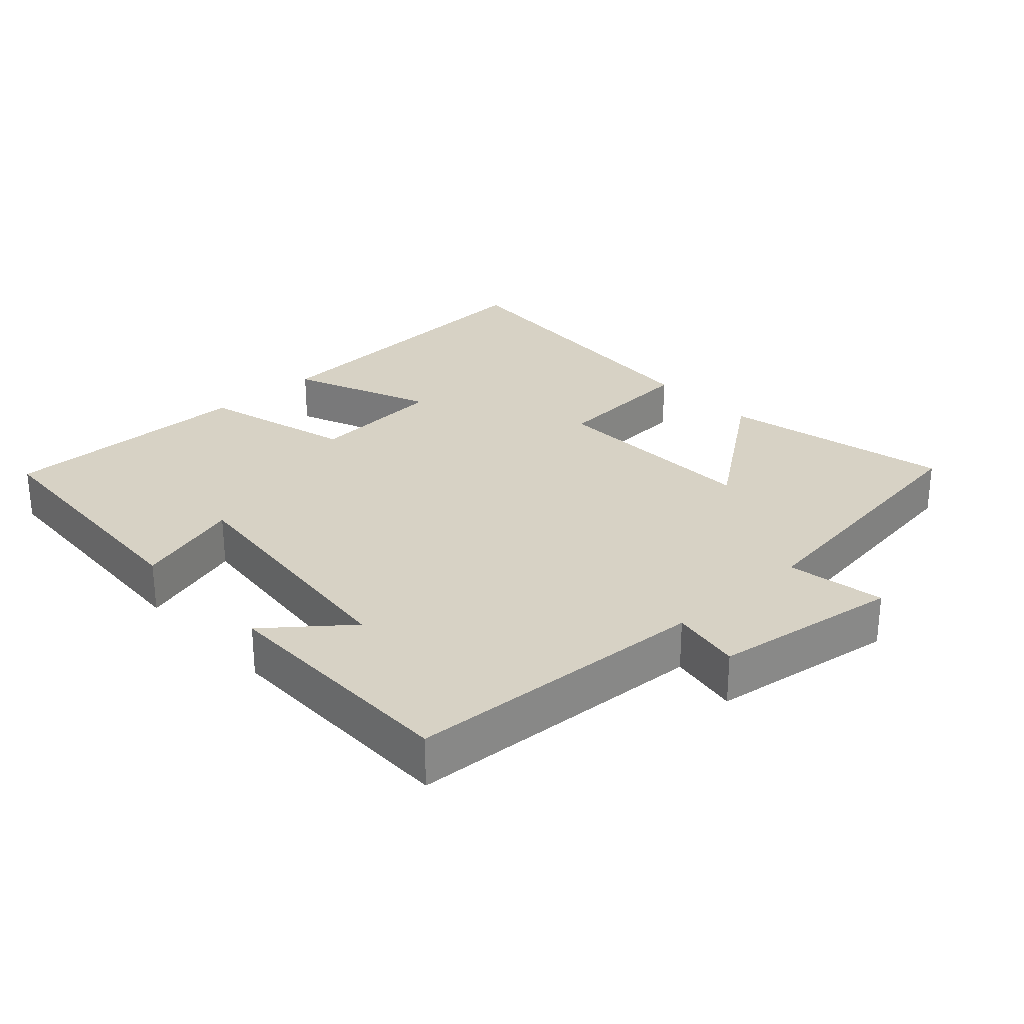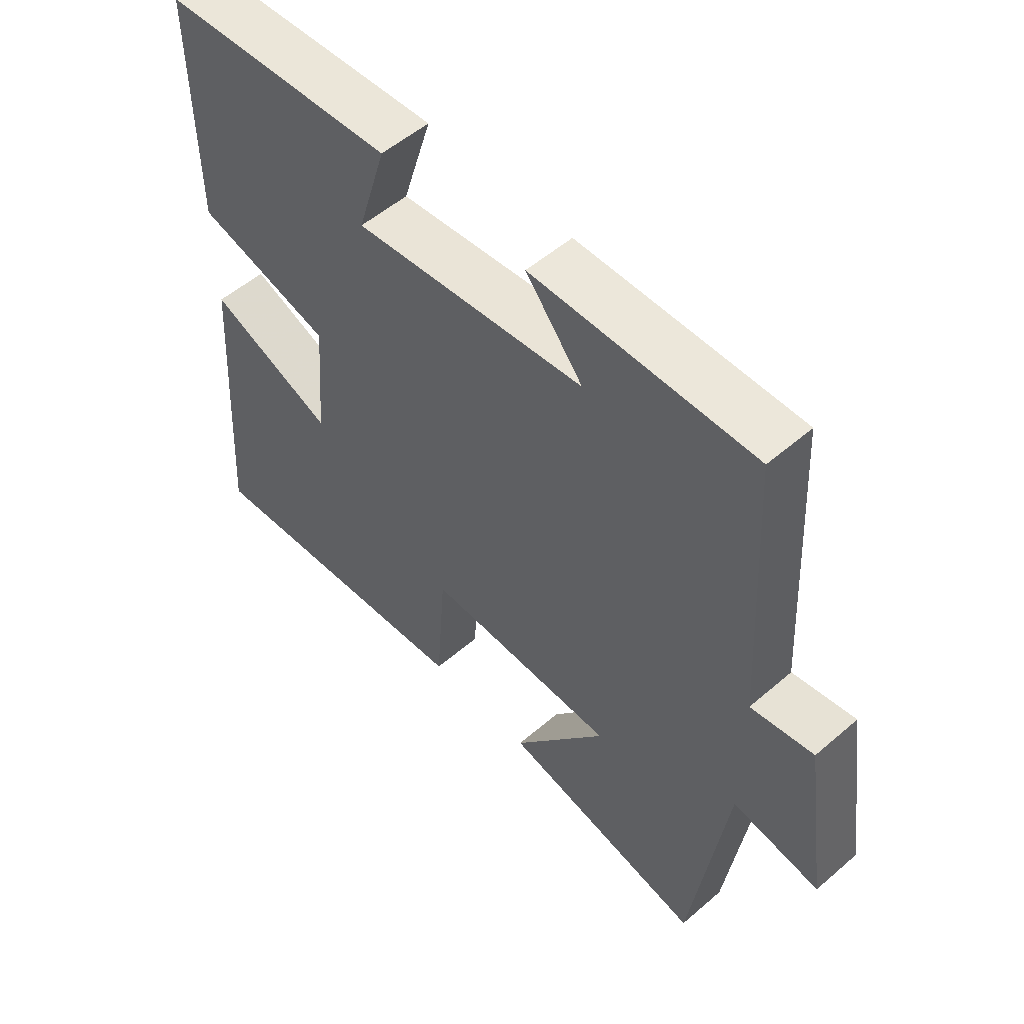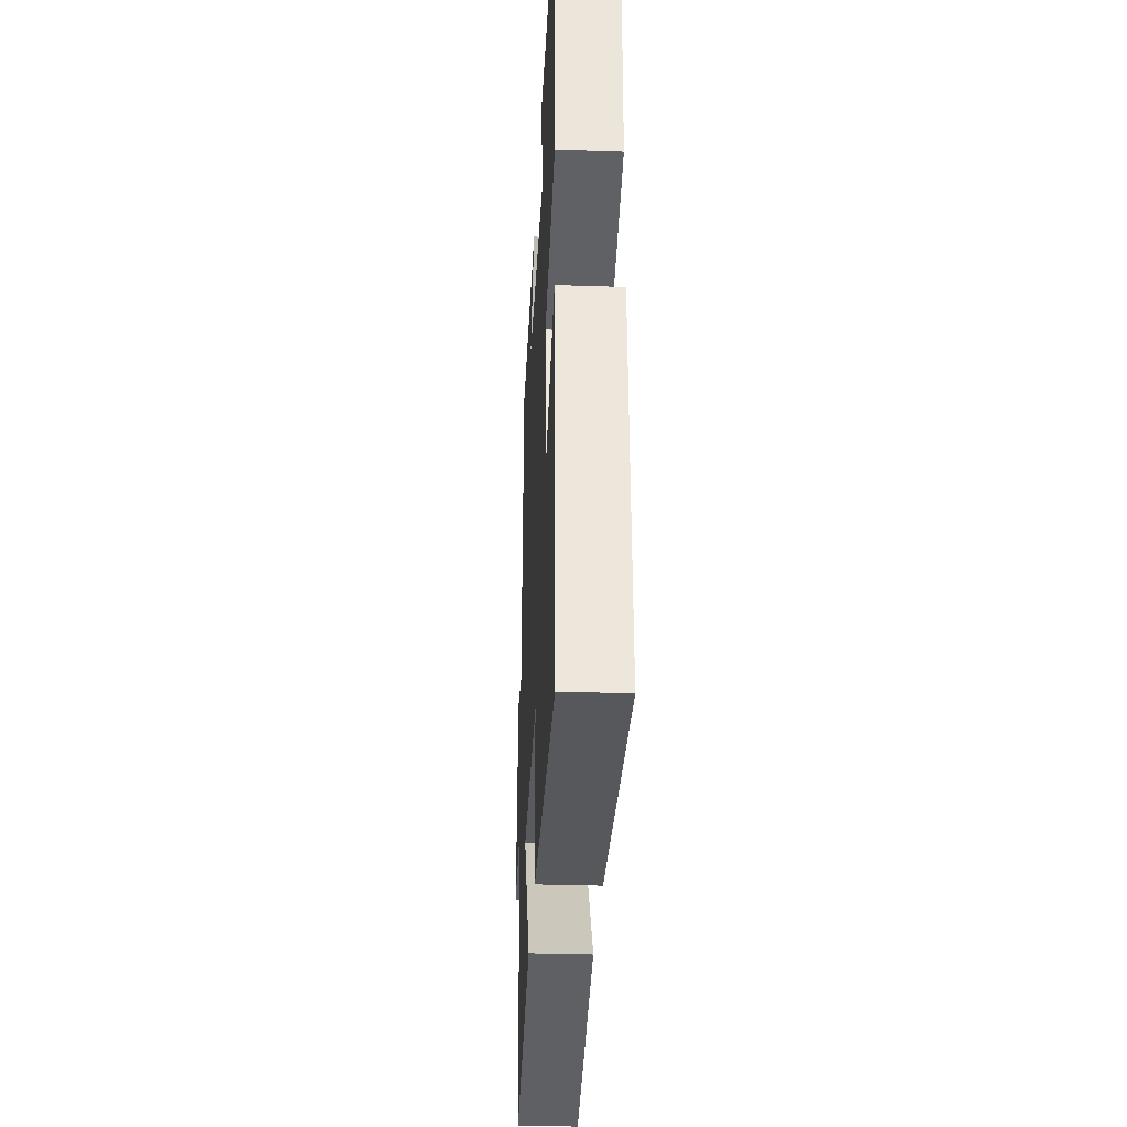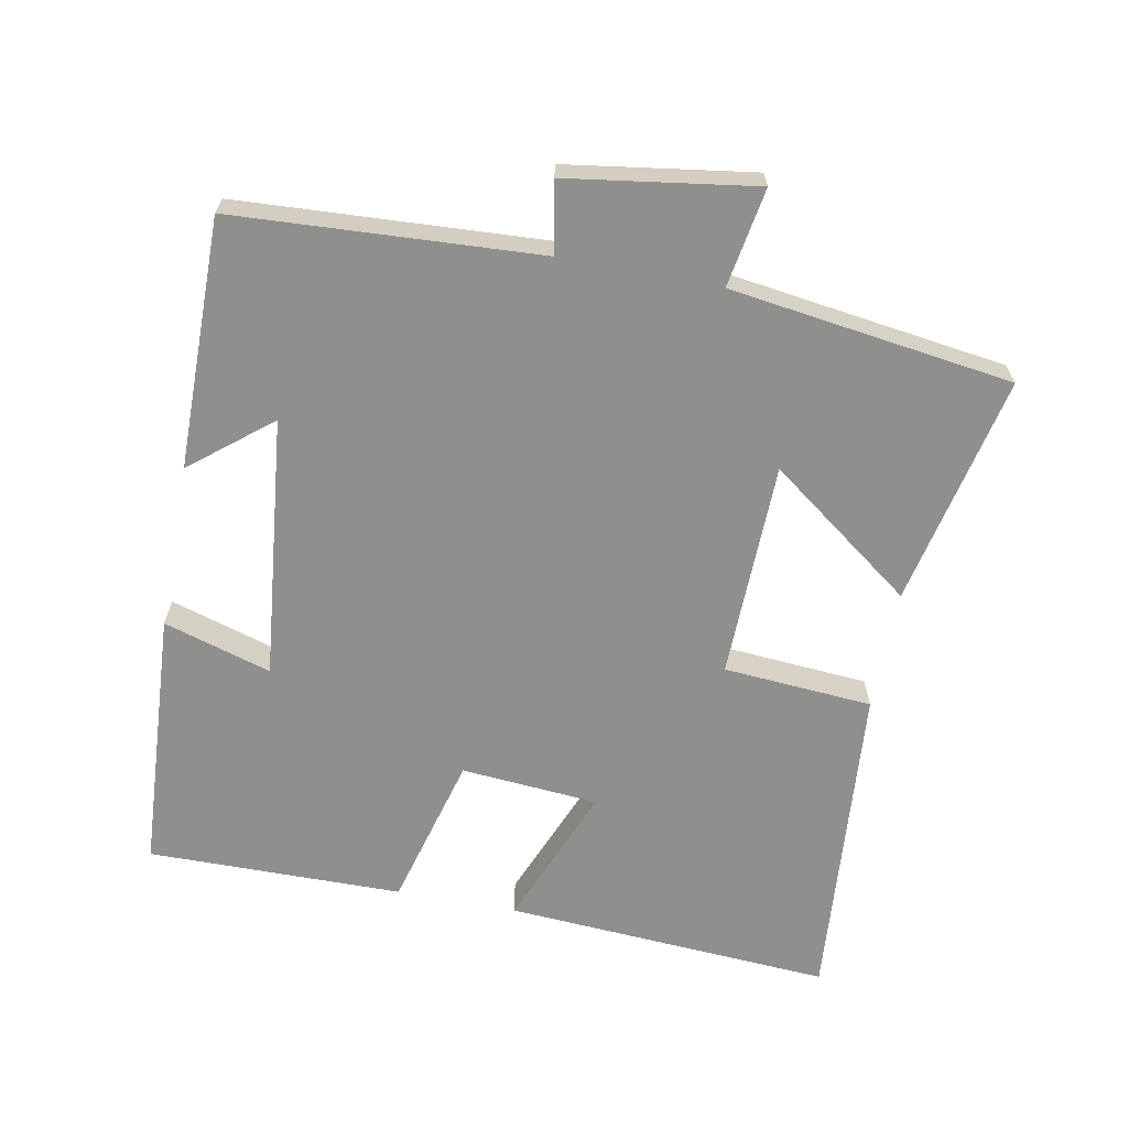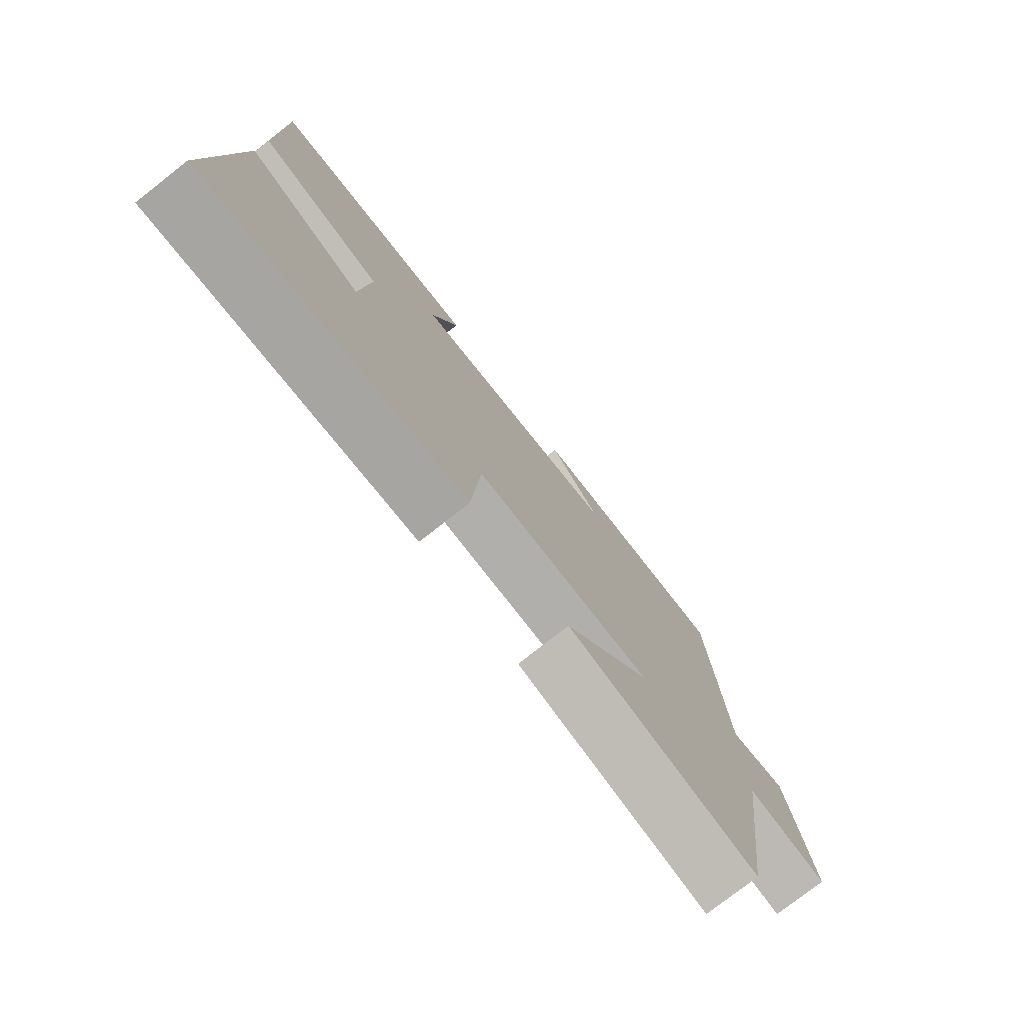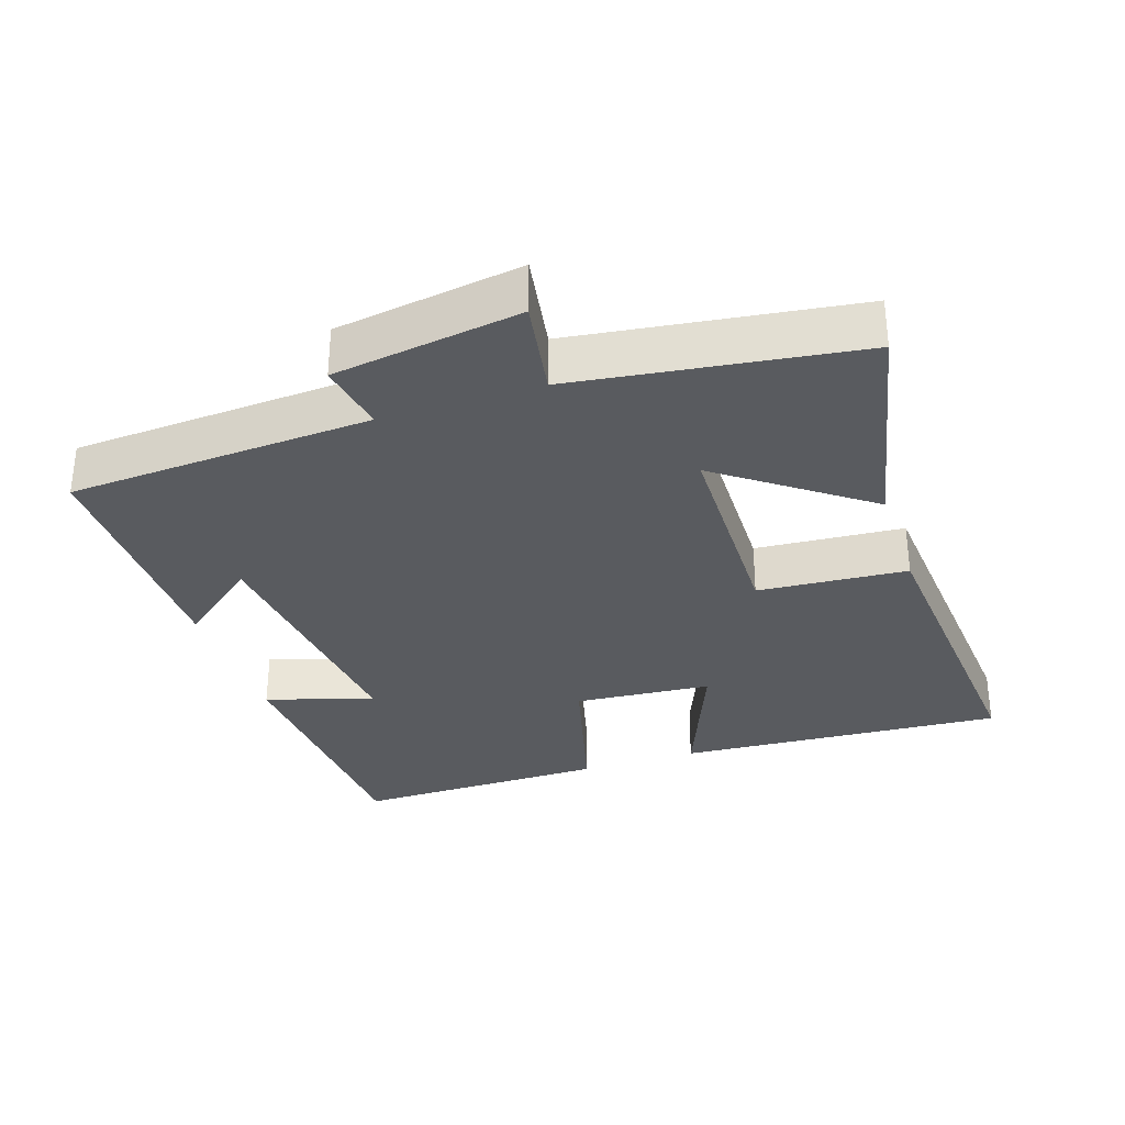
<metadata>
{"format":"obj","ext":"obj","renderer":"f3d","projection":"perspective","resolution":1024,"background":"white","views":[{"elev":27.5,"azim":47.1,"up":"+Y"},{"elev":53.8,"azim":47.5,"up":"+Z"},{"elev":-32.3,"azim":-92.7,"up":"+Z"},{"elev":-65.2,"azim":79.2,"up":"+Y"},{"elev":-77.3,"azim":-52.0,"up":"+Z"},{"elev":-32.0,"azim":108.4,"up":"+Y"}]}
</metadata>
<code>
v 0.444 0.07 -0.571
v 0.111 0.07 -0.5
v 0.265 0.07 -0.291
v -0.047 0.07 -0.285
v -0.063 0.07 -0.5
v -0.531 0.07 -0.538
v -0.5 0.07 -0.065
v -0.294 0.07 -0.148
v -0.278 0.07 0.05
v -0.5 0.07 0.109
v -0.503 0.07 0.477
v -0.123 0.07 0.5
v -0.17 0.07 0.345
v 0.208 0.07 0.385
v 0.115 0.07 0.5
v 0.475 0.07 0.502
v 0.5 0.07 0.064
v 0.602 0.07 0.082
v 0.642 0.07 -0.188
v 0.5 0.07 -0.164
v 0.444 0 -0.571
v 0.111 0 -0.5
v 0.265 0 -0.291
v -0.047 0 -0.285
v -0.063 0 -0.5
v -0.531 0 -0.538
v -0.5 0 -0.065
v -0.294 0 -0.148
v -0.278 0 0.05
v -0.5 0 0.109
v -0.503 0 0.477
v -0.123 0 0.5
v -0.17 0 0.345
v 0.208 0 0.385
v 0.115 0 0.5
v 0.475 0 0.502
v 0.5 0 0.064
v 0.602 0 0.082
v 0.642 0 -0.188
v 0.5 0 -0.164
f 17 18 19 20
f 14 15 16 17
f 13 14 17 20
f 11 12 13
f 10 11 13
f 9 10 13
f 8 9 13 20
f 6 7 8
f 5 6 8
f 4 5 8
f 3 4 8 20
f 1 2 3 20
f 40 39 38 37
f 37 36 35 34
f 40 37 34 33
f 33 32 31
f 33 31 30
f 33 30 29
f 40 33 29 28
f 28 27 26
f 28 26 25
f 28 25 24
f 40 28 24 23
f 40 23 22 21
f 1 21 22 2
f 2 22 23 3
f 3 23 24 4
f 4 24 25 5
f 5 25 26 6
f 6 26 27 7
f 7 27 28 8
f 8 28 29 9
f 9 29 30 10
f 10 30 31 11
f 11 31 32 12
f 12 32 33 13
f 13 33 34 14
f 14 34 35 15
f 15 35 36 16
f 16 36 37 17
f 17 37 38 18
f 18 38 39 19
f 19 39 40 20
f 20 40 21 1

</code>
